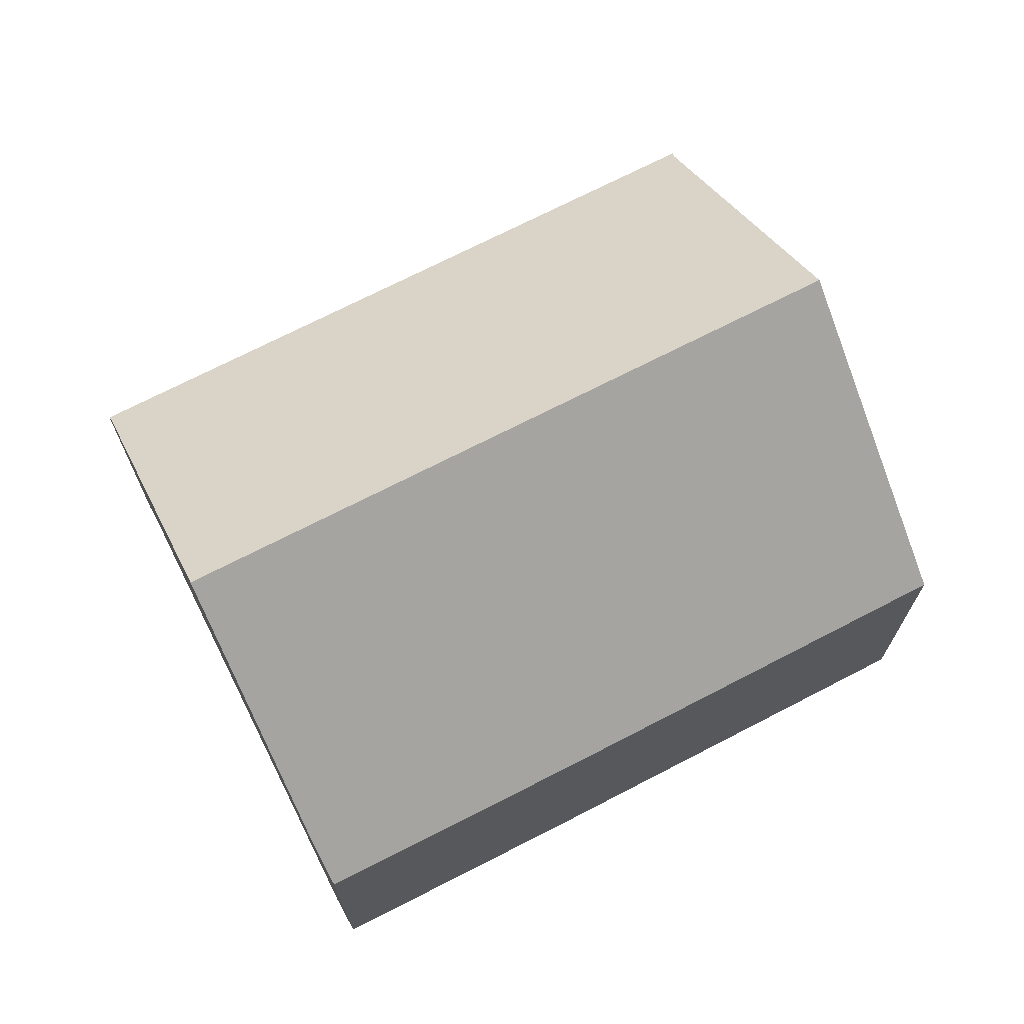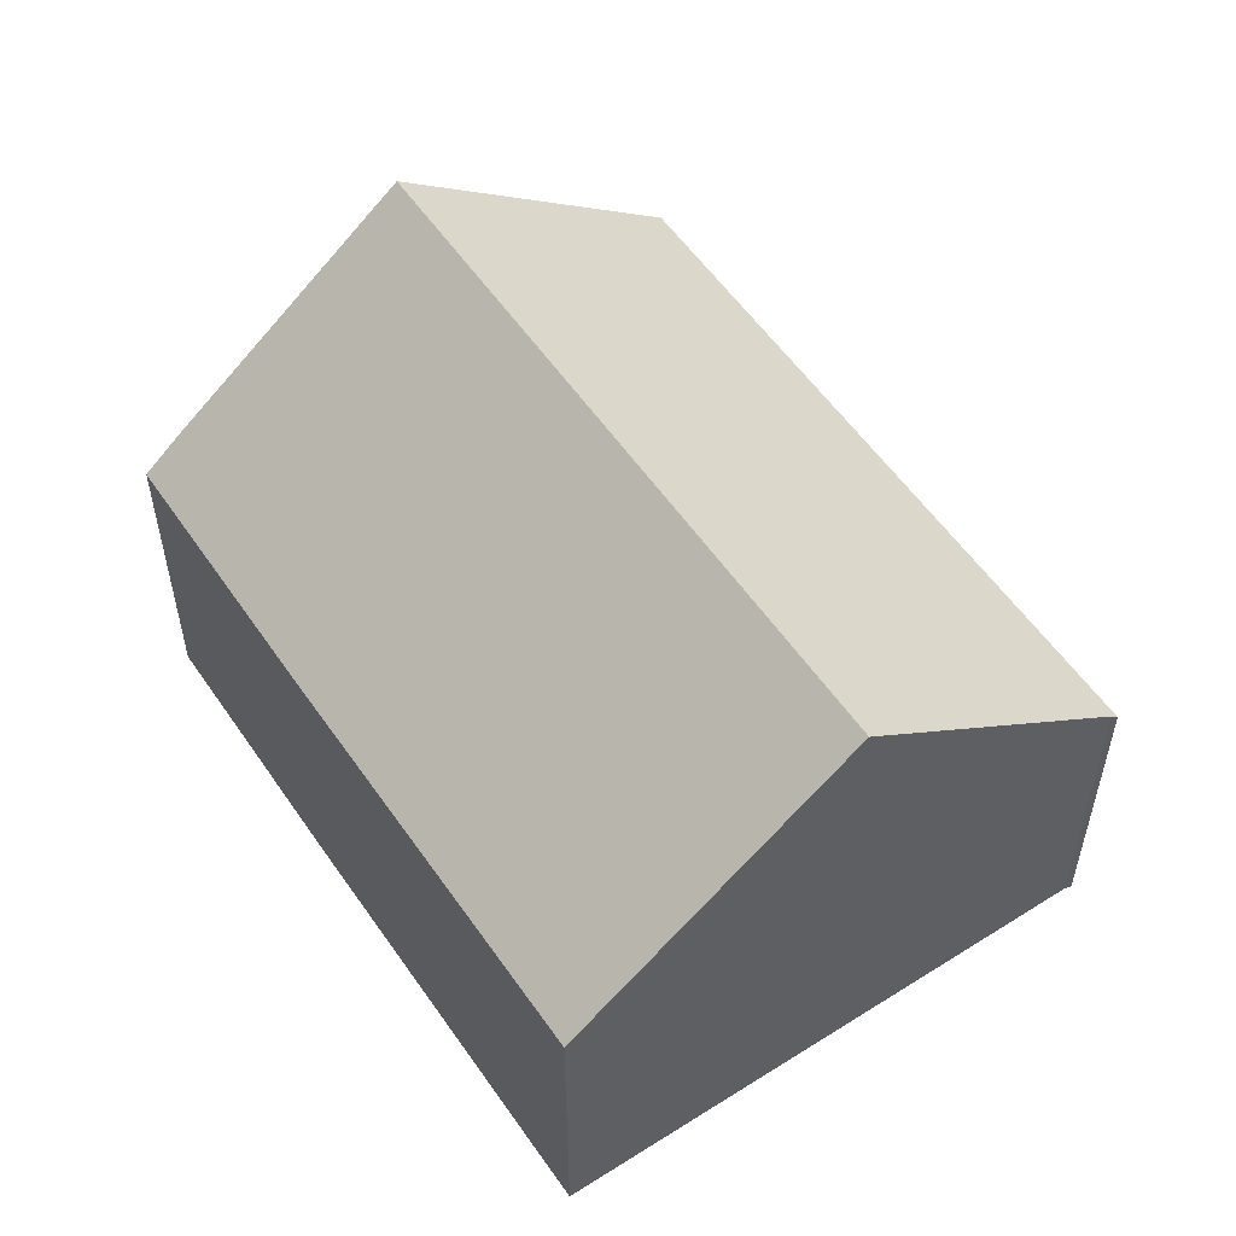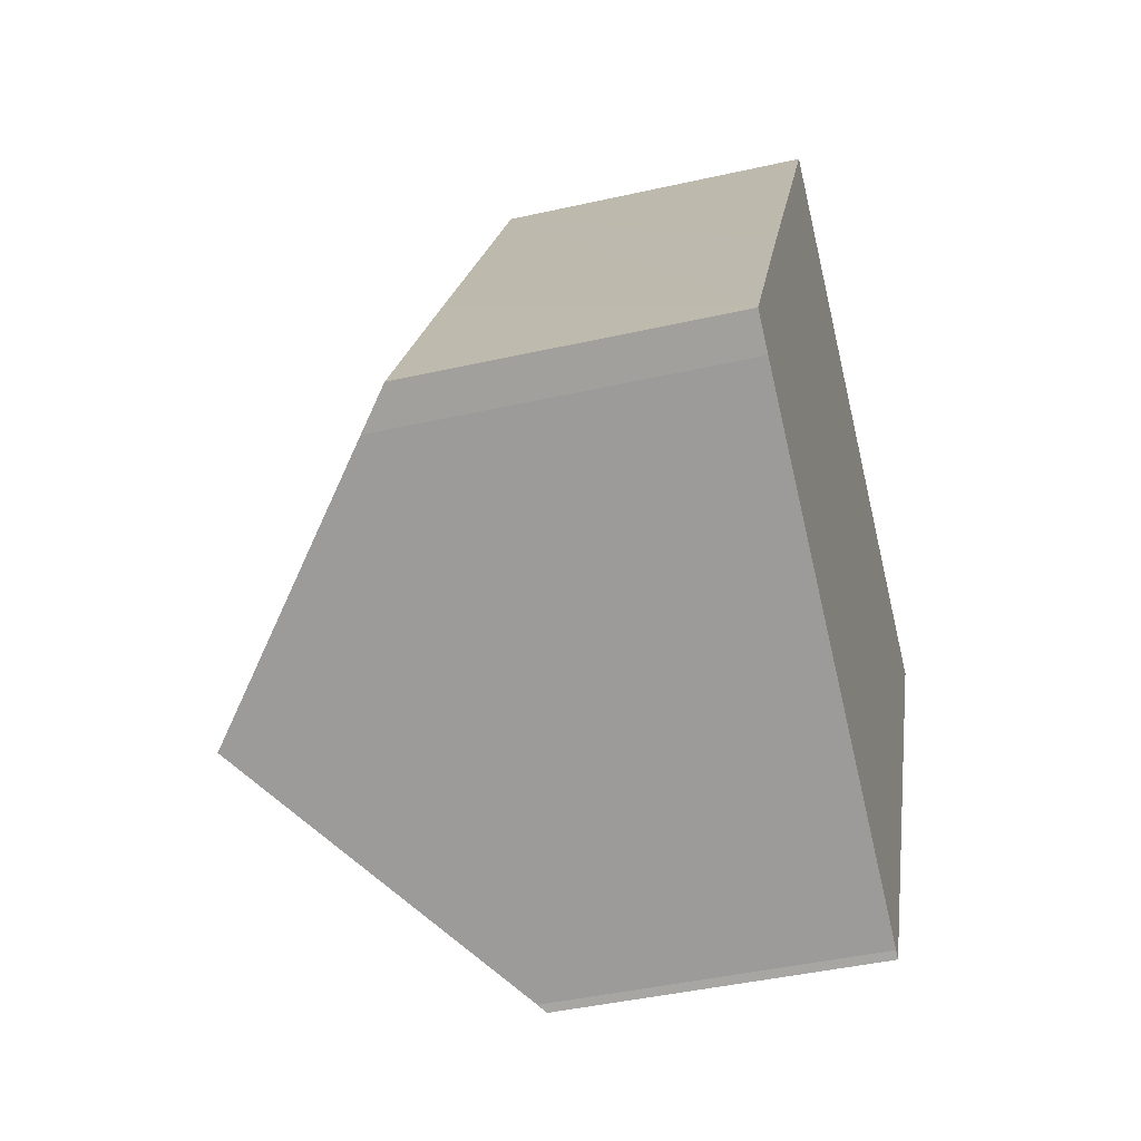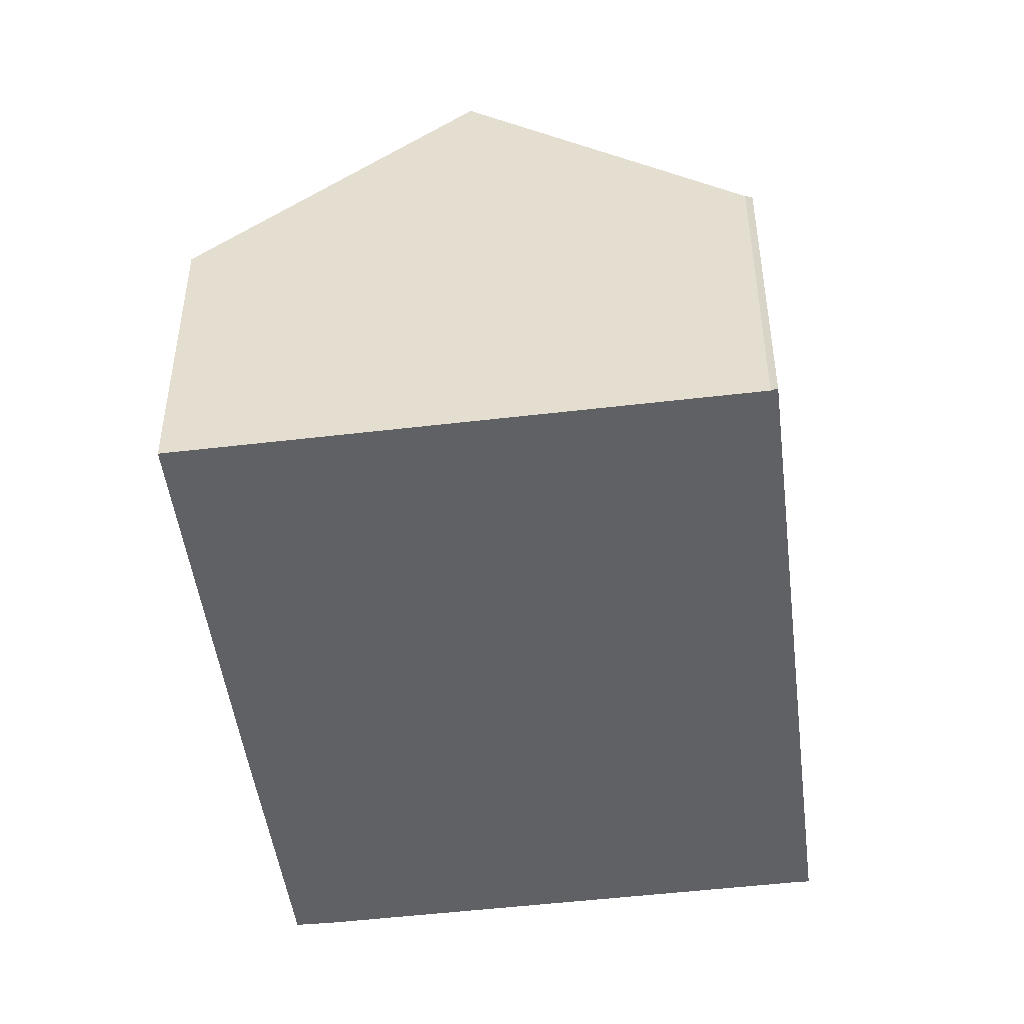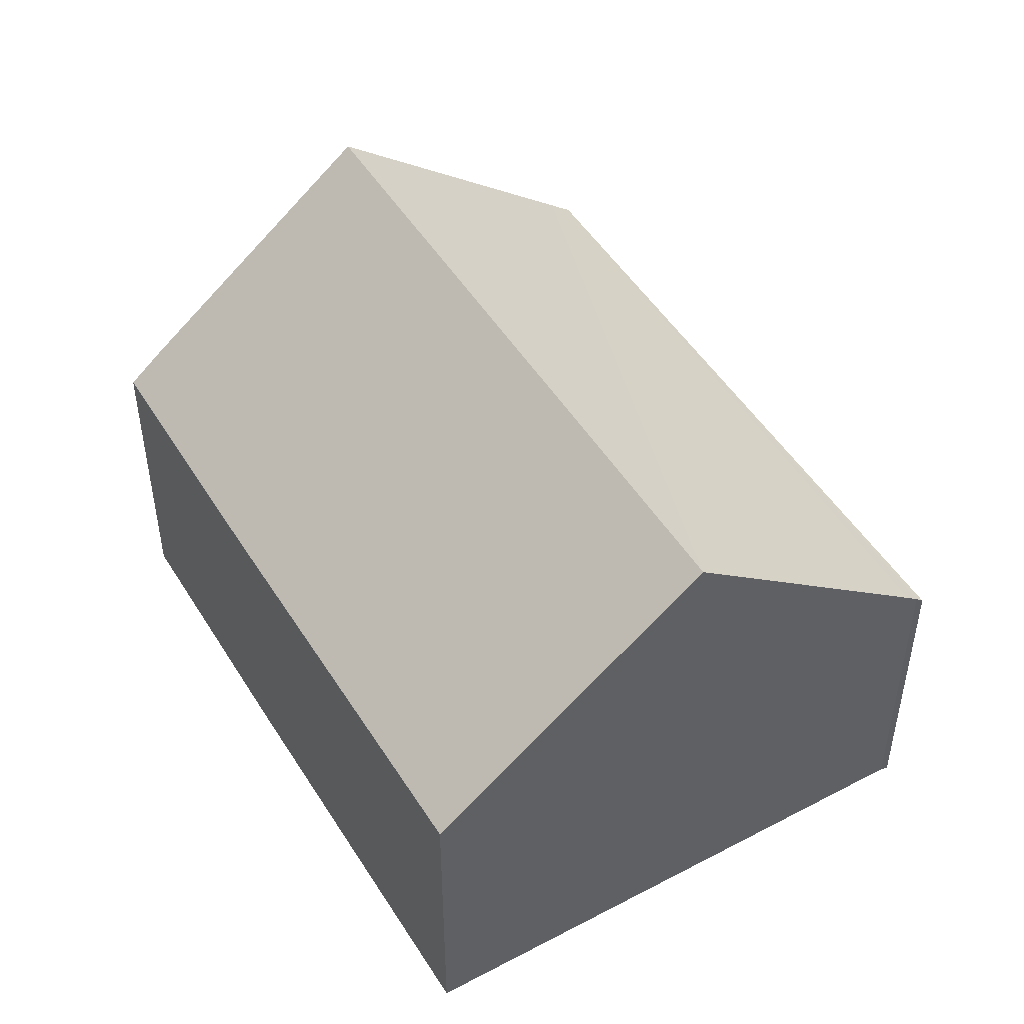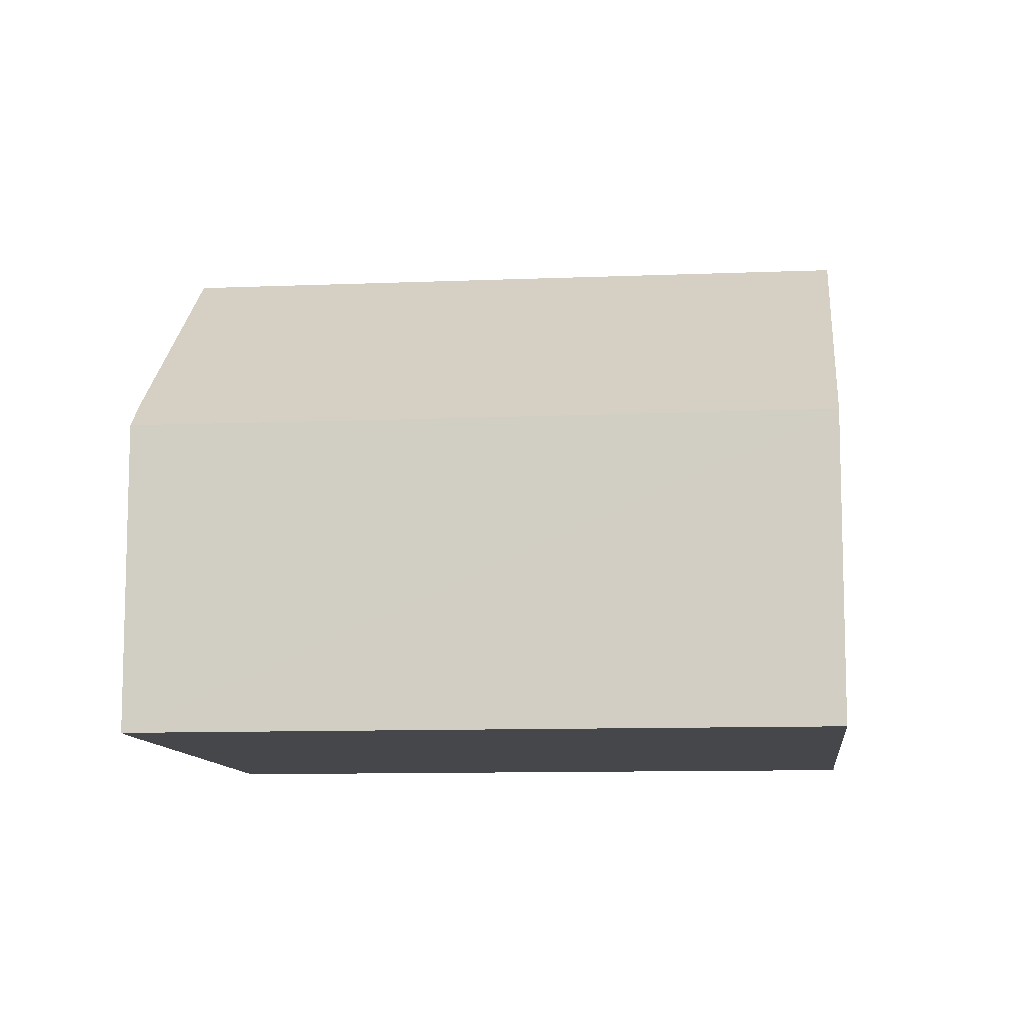
<metadata>
{"format":"obj","ext":"obj","renderer":"f3d","projection":"perspective","resolution":1024,"background":"white","views":[{"elev":71.4,"azim":-88.1,"up":"+Y"},{"elev":55.9,"azim":-4.9,"up":"+Y"},{"elev":-43.5,"azim":-75.1,"up":"+Z"},{"elev":-48.2,"azim":36.3,"up":"+Y"},{"elev":49.3,"azim":-1.6,"up":"+Y"},{"elev":-10.4,"azim":-55.0,"up":"+Y"}]}
</metadata>
<code>
v  5.463 11.49 -2.995
v  7.412 6.674 13.29
v  12.86 11.49 10.3
v  2.856 6.645 5.172
v  0 6.66 4.078e-16
v  0.726 7.313 -0.43
v  10.93 6.665 -5.972
v  18.22 6.75 7.368
v  18.37 6.634 7.326
v  17.97 6.973 7.506
v  10.77 6.81 -5.869
v  10.49 7.057 -5.717
v  0.726 2.633e-17 -0.43
v  0 0 0
v  10.77 3.594e-16 -5.869
v  10.93 3.657e-16 -5.972
v  10.49 3.501e-16 -5.717
v  5.463 1.834e-16 -2.995
v  2.856 -3.167e-16 5.172
v  7.412 -8.136e-16 13.29
v  12.86 -6.309e-16 10.3
v  17.97 -4.596e-16 7.506
v  18.22 -4.512e-16 7.368
v  18.37 -4.486e-16 7.326
g defaultobject
f 1 2 3
f 2 1 4
f 4 1 5
f 5 1 6
f 7 8 9
f 8 7 10
f 10 7 3
f 3 7 11
f 3 12 1
f 12 3 11
f 13 5 6
f 5 13 14
f 7 15 11
f 15 7 16
f 15 12 11
f 12 15 1
f 1 15 6
f 6 15 17
f 6 17 18
f 6 18 13
f 14 4 5
f 4 14 2
f 2 14 19
f 2 19 20
f 20 3 2
f 3 20 10
f 10 20 21
f 10 21 22
f 10 22 8
f 8 22 23
f 23 9 8
f 9 23 24
f 9 16 7
f 16 9 24
f 23 16 24
f 16 23 22
f 16 22 21
f 16 21 20
f 16 20 15
f 15 20 17
f 17 20 18
f 18 20 19
f 18 19 13
f 13 19 14

</code>
